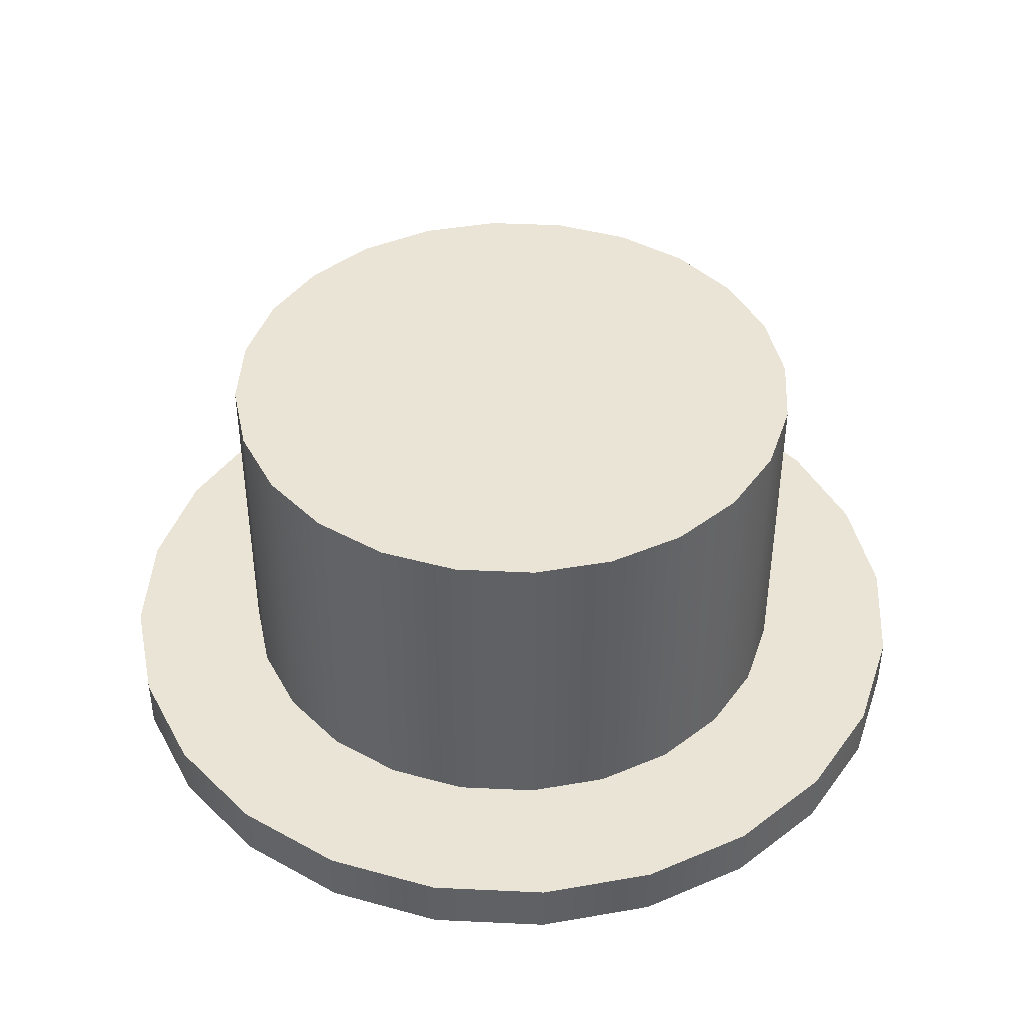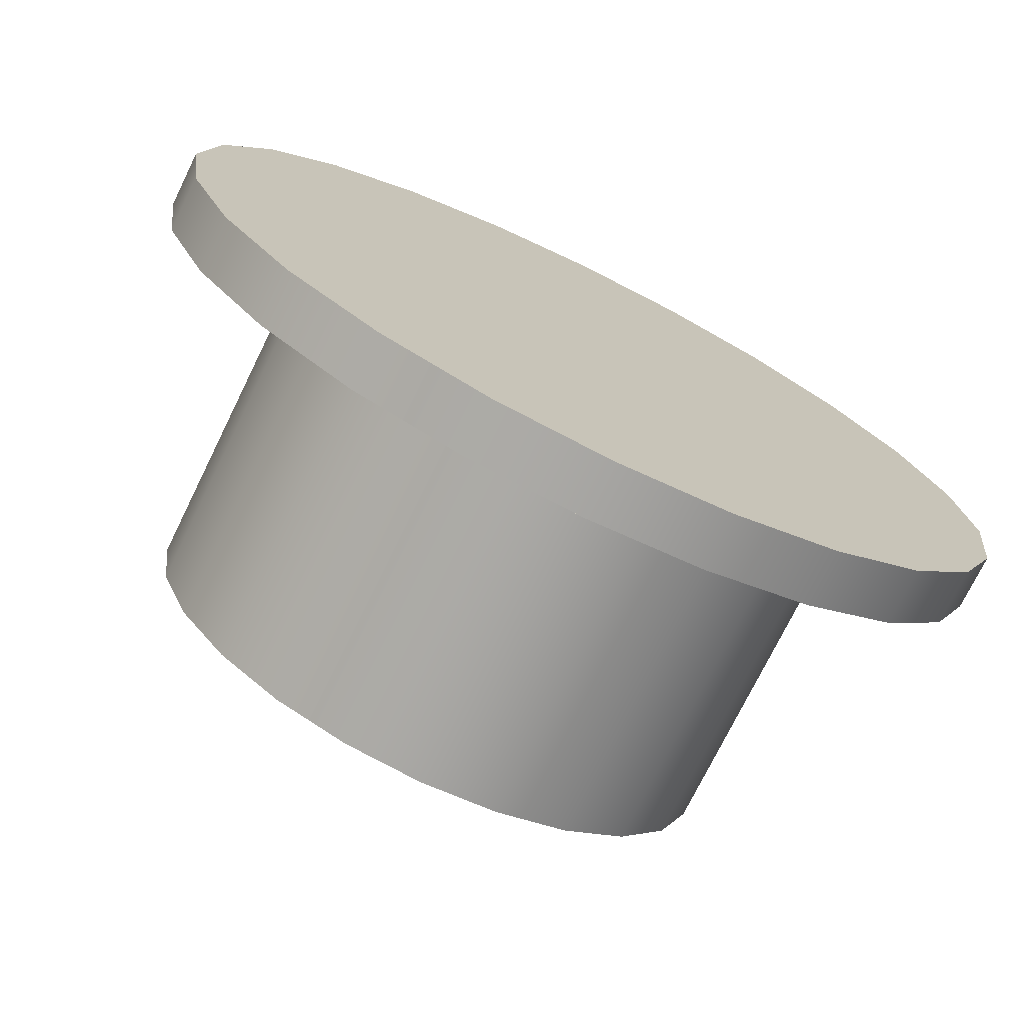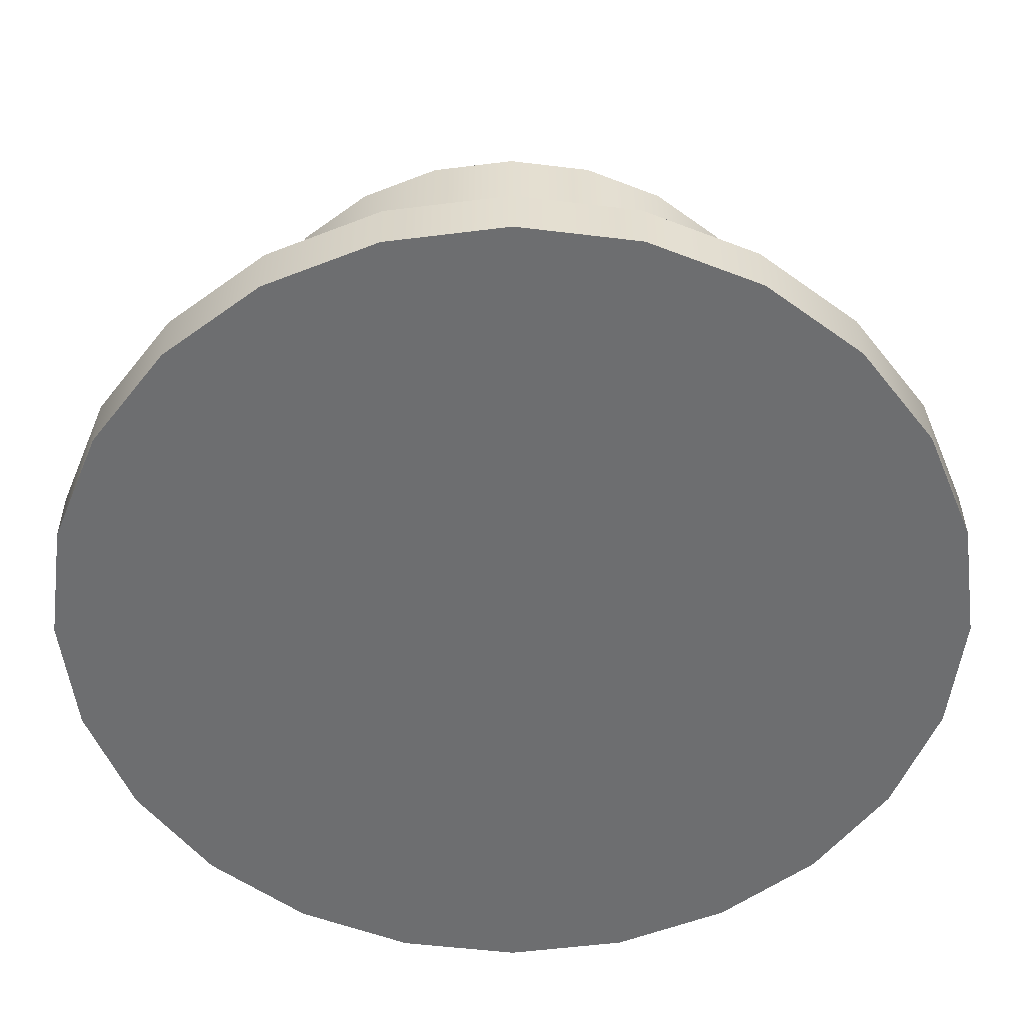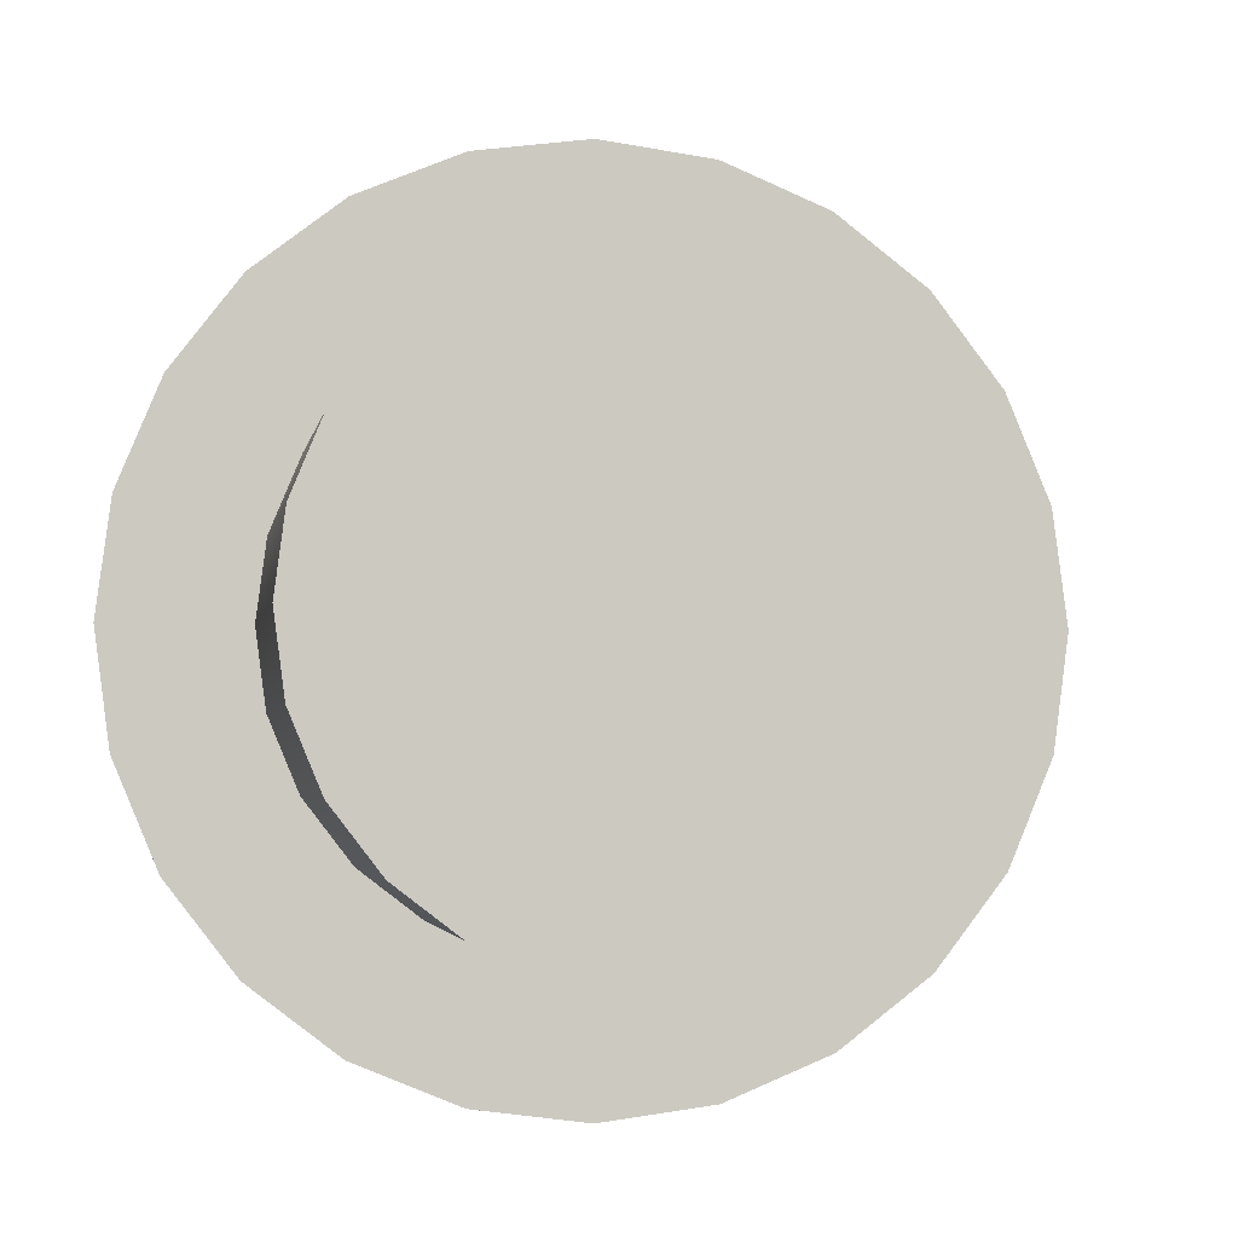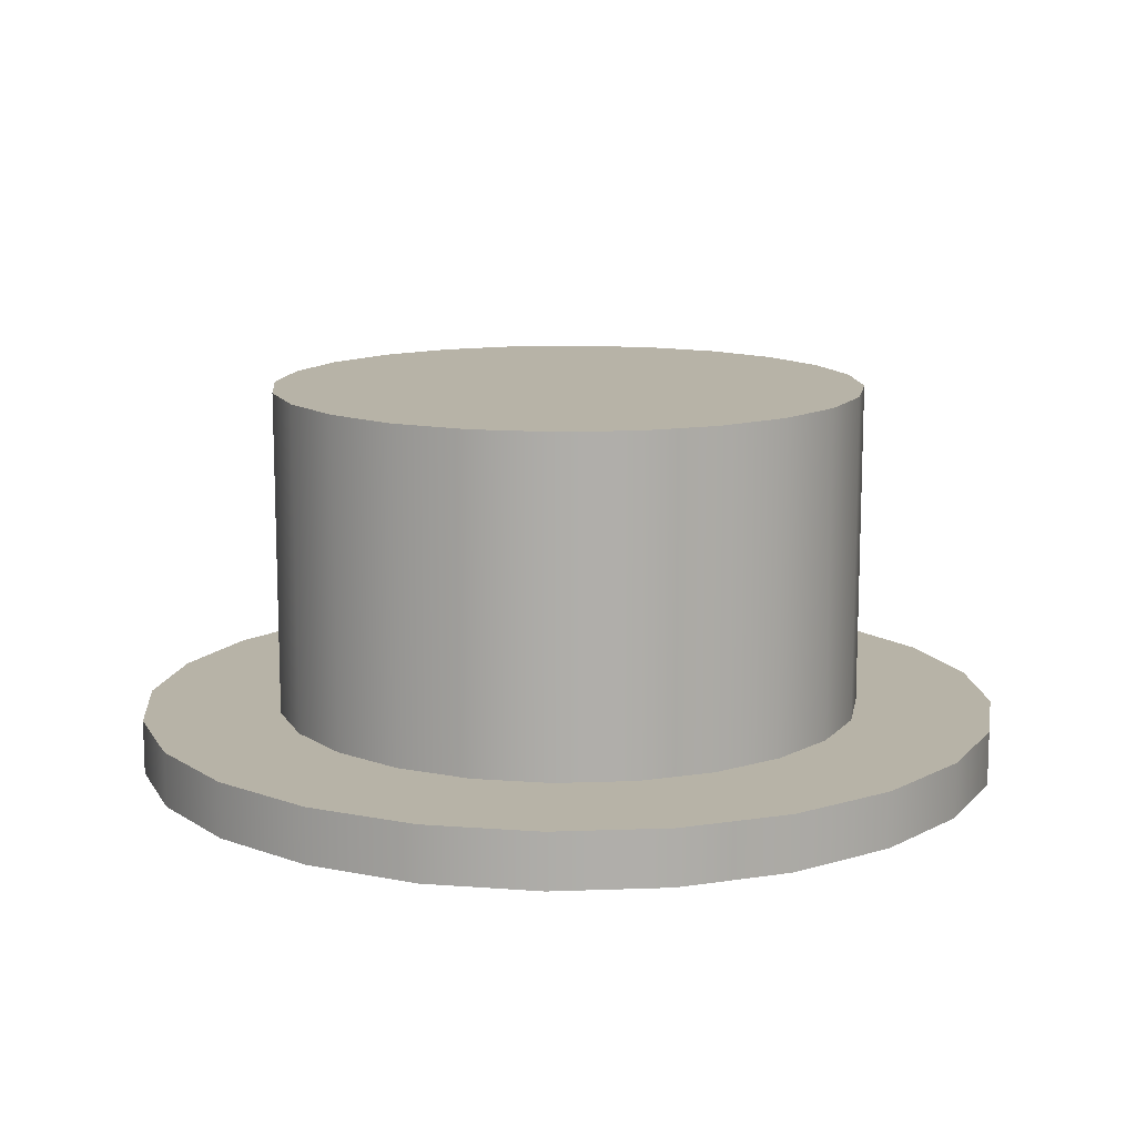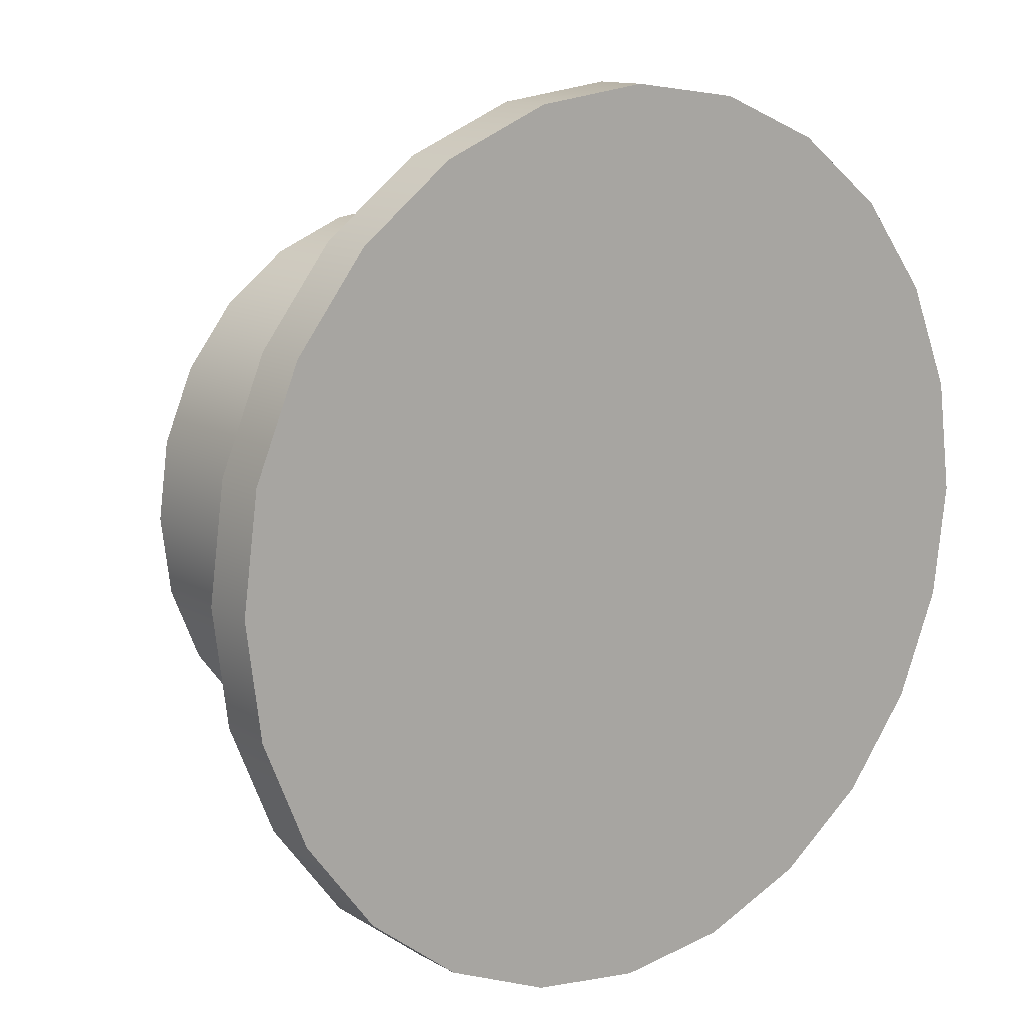
<metadata>
{"format":"obj","ext":"obj","renderer":"f3d","projection":"perspective","resolution":1024,"background":"white","views":[{"elev":42.4,"azim":55.7,"up":"+Y"},{"elev":-73.7,"azim":-26.1,"up":"+Z"},{"elev":35.8,"azim":-0.2,"up":"+Z"},{"elev":-3.0,"azim":170.7,"up":"+Z"},{"elev":12.6,"azim":-177.4,"up":"+Y"},{"elev":12.7,"azim":-37.9,"up":"+Z"}]}
</metadata>
<code>
g Mesh1 btnA Model
v 13.66 0 -13.66
v 14.93 0 -12
v 15.73 0 -10.07
v 16 0 -8
v 15.73 0 -5.929
v 14.93 0 -4
v 13.66 0 -2.343
v 12 0 -1.072
v 10.07 0 -0.2726
v 8 0 -0
v 5.929 0 -0.2726
v 4 0 -1.072
v 2.343 0 -2.343
v 1.072 0 -4
v 0.2726 0 -5.929
v 0 0 -8
v 0.2726 0 -10.07
v 1.072 0 -12
v 2.343 0 -13.66
v 4 0 -14.93
v 5.929 0 -15.73
v 8 0 -16
v 10.07 0 -15.73
v 12 0 -14.93
f 1 2 3 4 5 6 7 8 9 10 11 12 13 14 15 16 17 18 19 20 21 22 23 24
v 13.66 1 -13.66
v 14.93 1 -12
f 2 1 25 26
v 12 1 -14.93
f 1 24 27 25
v 10.07 1 -15.73
f 24 23 28 27
v 8 1 -16
f 23 22 29 28
v 5.929 1 -15.73
f 22 21 30 29
v 4 1 -14.93
f 21 20 31 30
v 2.343 1 -13.66
f 20 19 32 31
v 1.072 1 -12
f 19 18 33 32
v 0.2726 1 -10.07
f 18 17 34 33
v 0 1 -8
f 17 16 35 34
v 0.2726 1 -5.929
f 16 15 36 35
v 1.072 1 -4
f 15 14 37 36
v 2.343 1 -2.343
f 14 13 38 37
v 4 1 -1.072
f 13 12 39 38
v 5.929 1 -0.2726
f 12 11 40 39
v 8 1 -0
f 11 10 41 40
v 10.07 1 -0.2726
f 10 9 42 41
v 12 1 -1.072
f 9 8 43 42
v 13.66 1 -2.343
f 8 7 44 43
v 14.93 1 -4
f 7 6 45 44
v 15.73 1 -5.929
f 6 5 46 45
v 16 1 -8
f 5 4 47 46
v 15.73 1 -10.07
f 4 3 48 47
f 3 2 26 48
f 26 46 48
f 26 45 46
f 25 45 26
f 25 44 45
v 13.47 1 -8
f 25 49 44
v 13.28 1 -9.415
f 25 50 49
v 12.73 1 -10.73
f 25 51 50
f 27 51 25
v 11.87 1 -11.87
f 27 52 51
v 10.73 1 -12.73
f 27 53 52
f 28 53 27
v 9.415 1 -13.28
f 28 54 53
v 8 1 -13.47
f 28 55 54
f 29 55 28
v 6.585 1 -13.28
f 29 56 55
f 30 56 29
v 5.266 1 -12.73
f 30 57 56
v 4.134 1 -11.87
f 30 58 57
f 31 58 30
v 3.265 1 -10.73
f 31 59 58
v 2.719 1 -9.415
f 31 60 59
f 32 60 31
v 2.533 1 -8
f 60 32 61
f 32 38 61
f 33 38 32
f 33 37 38
f 34 37 33
f 34 36 37
f 36 34 35
v 2.719 1 -6.585
f 61 38 62
f 62 38 39
v 3.265 1 -5.266
f 62 39 63
v 4.134 1 -4.134
f 63 39 64
f 64 39 40
v 5.266 1 -3.265
f 64 40 65
v 6.585 1 -2.719
f 65 40 66
f 66 40 41
v 8 1 -2.533
f 66 41 67
v 9.415 1 -2.719
f 67 41 68
f 68 41 42
v 10.73 1 -3.265
f 68 42 69
f 69 42 43
v 11.87 1 -4.134
f 69 43 70
v 12.73 1 -5.266
f 70 43 71
f 71 43 44
v 13.28 1 -6.585
f 71 44 72
f 72 44 49
v 13.47 7 -8
v 13.28 7 -6.585
f 72 49 73 74
v 13.28 7 -9.415
f 49 50 75 73
v 12.73 7 -10.73
f 50 51 76 75
v 11.87 7 -11.87
f 51 52 77 76
v 10.73 7 -12.73
f 52 53 78 77
v 9.415 7 -13.28
f 53 54 79 78
v 8 7 -13.47
f 54 55 80 79
v 6.585 7 -13.28
f 55 56 81 80
v 5.266 7 -12.73
f 56 57 82 81
v 4.134 7 -11.87
f 57 58 83 82
v 3.265 7 -10.73
f 58 59 84 83
v 2.719 7 -9.415
f 59 60 85 84
v 2.533 7 -8
f 60 61 86 85
v 2.719 7 -6.585
f 61 62 87 86
v 3.265 7 -5.266
f 62 63 88 87
v 4.134 7 -4.134
f 63 64 89 88
v 5.266 7 -3.265
f 64 65 90 89
v 6.585 7 -2.719
f 65 66 91 90
v 8 7 -2.533
f 66 67 92 91
v 9.415 7 -2.719
f 67 68 93 92
v 10.73 7 -3.265
f 68 69 94 93
v 11.87 7 -4.134
f 69 70 95 94
v 12.73 7 -5.266
f 70 71 96 95
f 71 72 74 96
f 91 92 93 94 95 96 74 73 75 76 77 78 79 80 81 82 83 84 85 86 87 88 89 90
f 48 46 47

</code>
